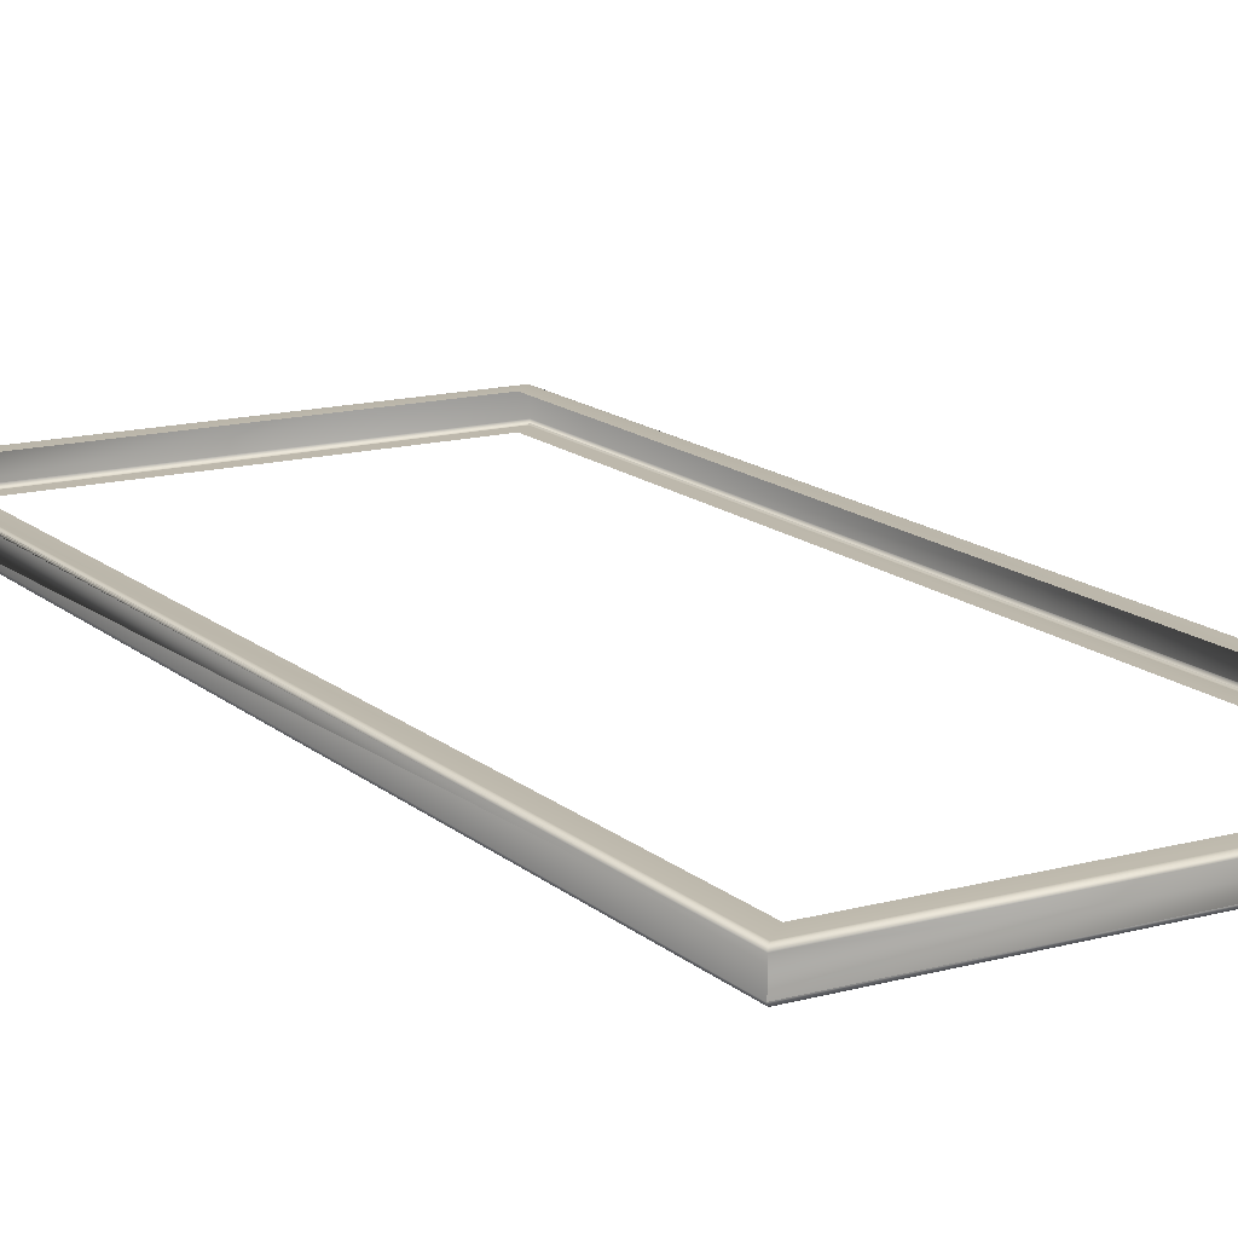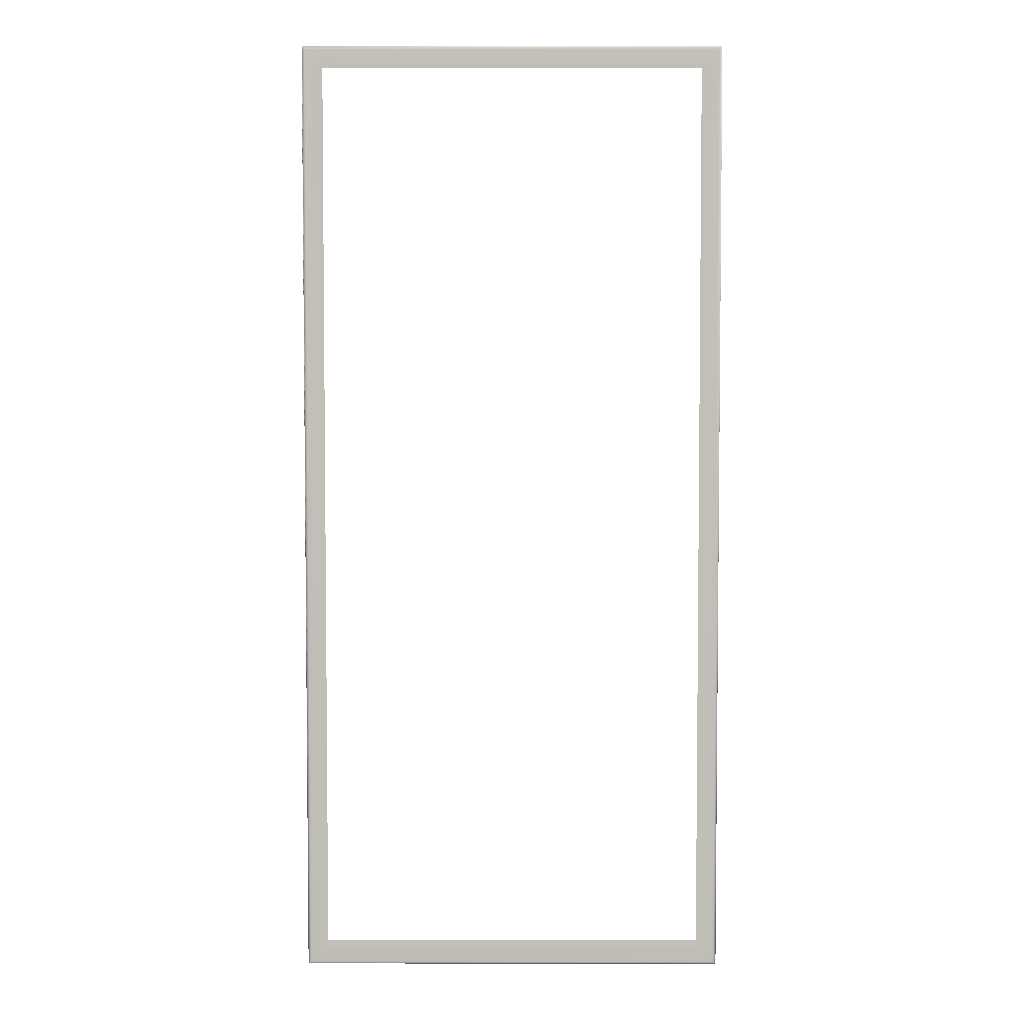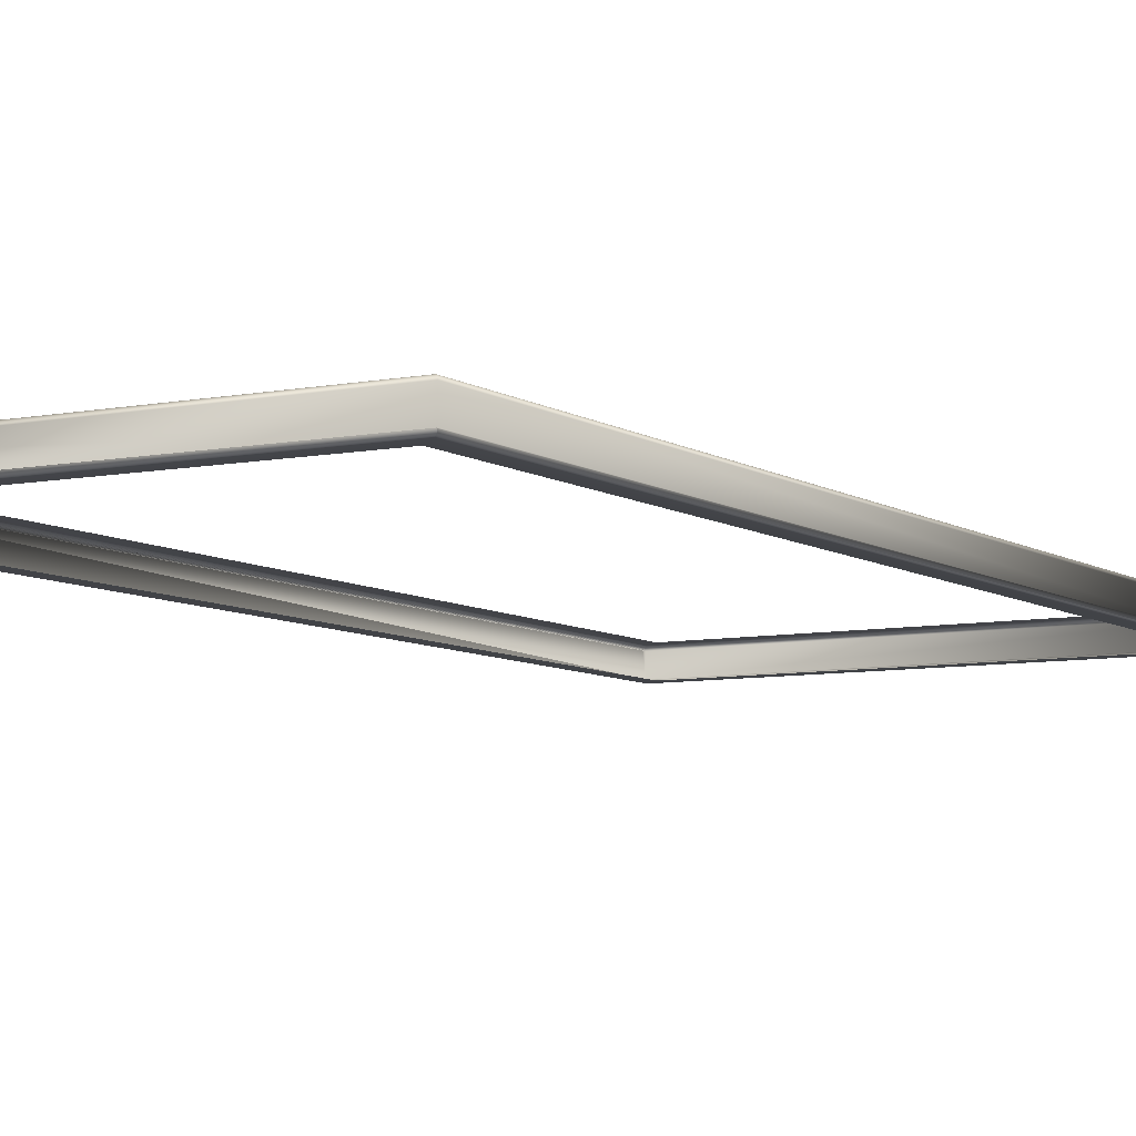
<metadata>
{"format":"obj","ext":"obj","renderer":"f3d","projection":"perspective","resolution":1024,"background":"white","views":[{"elev":14.9,"azim":-30.3,"up":"+Z"},{"elev":4.1,"azim":0.1,"up":"+Y"},{"elev":-7.3,"azim":30.0,"up":"+Z"}]}
</metadata>
<code>
o #ID13
v 0.2766 0.6619 0.3755
v -0.2847 0.6613 0.3756
v 0.2761 0.6613 0.3756
v -0.2852 0.6619 0.3755
v -0.2852 0.6619 0.3755
v 0.2766 0.6619 0.3755
v -0.2847 0.6613 0.3756
v 0.2761 0.6613 0.3756
v 0.2761 -0.5951 0.3756
v 0.2555 -0.5745 0.3756
v -0.2847 -0.5951 0.3756
v 0.2555 0.6408 0.3756
v -0.2641 0.6408 0.3756
v -0.2641 -0.5745 0.3756
v -0.2641 0.6408 0.3756
v -0.2641 -0.5745 0.3756
v 0.2555 -0.5745 0.3756
v -0.2847 -0.5951 0.3756
v 0.2555 0.6408 0.3756
v 0.2761 -0.5951 0.3756
v 0.2766 -0.5956 0.3755
v 0.2766 -0.5956 0.3755
v 0.2772 0.6624 0.3754
v -0.2858 0.6624 0.3754
v -0.2858 0.6624 0.3754
v 0.2772 0.6624 0.3754
v -0.2852 0.6613 0.3755
v -0.2852 -0.5956 0.3755
v -0.2852 0.6613 0.3755
v -0.2852 -0.5956 0.3755
v 0.2772 -0.5962 0.3754
v 0.2772 -0.5962 0.3754
v 0.2777 0.663 0.3753
v -0.2863 0.663 0.3753
v -0.2863 0.663 0.3753
v 0.2777 0.663 0.3753
v -0.2858 0.6613 0.3754
v -0.2858 -0.5962 0.3754
v -0.2858 0.6613 0.3754
v -0.2858 -0.5962 0.3754
v 0.2777 -0.5967 0.3753
v 0.2777 -0.5967 0.3753
v -0.2863 0.6613 0.3753
v -0.2863 -0.5967 0.3753
v -0.2863 0.6613 0.3753
v -0.2863 -0.5967 0.3753
v 0.2782 0.6635 0.375
v -0.2868 0.6635 0.375
v -0.2868 0.6635 0.375
v 0.2782 0.6635 0.375
v 0.2782 -0.5972 0.375
v 0.2782 -0.5972 0.375
v -0.2868 0.6613 0.375
v -0.2868 -0.5972 0.375
v -0.2868 0.6613 0.375
v -0.2868 -0.5972 0.375
v 0.2787 0.6639 0.3747
v -0.2873 0.6639 0.3747
v -0.2873 0.6639 0.3747
v 0.2787 0.6639 0.3747
v 0.2787 -0.5977 0.3747
v 0.2787 -0.5977 0.3747
v -0.2873 0.6613 0.3747
v -0.2873 -0.5977 0.3747
v -0.2873 0.6613 0.3747
v -0.2873 -0.5977 0.3747
v 0.2791 0.6643 0.3743
v -0.2877 0.6643 0.3743
v -0.2877 0.6643 0.3743
v 0.2791 0.6643 0.3743
v 0.2791 -0.5981 0.3743
v 0.2791 -0.5981 0.3743
v -0.2877 0.6613 0.3743
v -0.2877 -0.5981 0.3743
v -0.2877 0.6613 0.3743
v -0.2877 -0.5981 0.3743
v 0.2795 0.6647 0.3739
v -0.2881 0.6647 0.3739
v 0.2795 0.6647 0.3739
v -0.2881 0.6647 0.3739
v 0.2795 -0.5984 0.3739
v 0.2795 -0.5984 0.3739
v -0.2881 -0.5984 0.3739
v -0.2881 0.6613 0.3739
v -0.2881 0.6613 0.3739
v -0.2881 -0.5984 0.3739
v 0.2798 0.665 0.3734
v -0.2884 0.665 0.3734
v 0.2798 0.665 0.3734
v -0.2884 0.665 0.3734
v 0.2798 -0.5988 0.3734
v 0.2798 -0.5988 0.3734
v -0.2884 -0.5988 0.3734
v -0.2884 0.6613 0.3734
v -0.2884 0.6613 0.3734
v -0.2884 -0.5988 0.3734
v 0.28 0.6653 0.3729
v -0.2886 0.6653 0.3729
v 0.28 0.6653 0.3729
v -0.2886 0.6653 0.3729
v 0.28 -0.599 0.3729
v 0.28 -0.599 0.3729
v -0.2886 -0.599 0.3729
v -0.2886 0.6613 0.3729
v -0.2886 0.6613 0.3729
v -0.2886 -0.599 0.3729
v 0.2802 0.6654 0.3724
v -0.2888 0.6654 0.3724
v 0.2802 0.6654 0.3724
v -0.2888 0.6654 0.3724
v 0.2802 -0.5992 0.3724
v 0.2802 -0.5992 0.3724
v -0.2888 -0.5992 0.3724
v -0.2888 0.6613 0.3724
v -0.2888 0.6613 0.3724
v -0.2888 -0.5992 0.3724
v 0.2803 0.6656 0.3719
v -0.2889 0.6656 0.3719
v 0.2803 0.6656 0.3719
v -0.2889 0.6656 0.3719
v 0.2803 -0.5993 0.3719
v 0.2803 -0.5993 0.3719
v -0.2889 -0.5993 0.3719
v -0.2889 0.6613 0.3719
v -0.2889 0.6613 0.3719
v -0.2889 -0.5993 0.3719
v 0.2804 0.6656 0.3713
v -0.2889 0.6656 0.3713
v 0.2804 0.6656 0.3713
v -0.2889 0.6656 0.3713
v 0.2804 -0.5993 0.3713
v 0.2804 -0.5993 0.3713
v -0.2889 -0.5993 0.3713
v -0.2889 0.6613 0.3713
v -0.2889 0.6613 0.3713
v -0.2889 -0.5993 0.3713
v -0.2889 0.6656 0.3457
v 0.2804 0.6656 0.3457
v 0.2804 0.6656 0.3457
v -0.2889 0.6656 0.3457
v 0.2804 -0.5993 0.3457
v 0.2804 -0.5993 0.3457
v -0.2889 0.6613 0.3457
v -0.2889 -0.5993 0.3457
v -0.2889 0.6613 0.3457
v -0.2889 -0.5993 0.3457
v -0.2889 0.6656 0.3451
v 0.2803 0.6656 0.3451
v 0.2803 0.6656 0.3451
v -0.2889 0.6656 0.3451
v -0.2889 -0.5993 0.3457
v -0.2889 -0.5993 0.3457
v 0.2803 -0.5993 0.3451
v 0.2803 -0.5993 0.3451
v -0.2889 -0.5993 0.3451
v -0.2889 0.6613 0.3451
v -0.2889 0.6656 0.3457
v -0.2889 0.6656 0.3451
v -0.2889 0.6613 0.3451
v -0.2889 0.6656 0.3451
v -0.2889 0.6656 0.3457
v -0.2889 -0.5993 0.3451
v -0.2888 0.6654 0.3446
v 0.2802 0.6654 0.3446
v 0.2802 0.6654 0.3446
v -0.2888 0.6654 0.3446
v 0.2804 -0.5993 0.3457
v 0.2803 -0.5993 0.3451
v 0.2803 -0.5993 0.3451
v 0.2804 -0.5993 0.3457
v 0.2802 -0.5992 0.3446
v 0.2802 -0.5992 0.3446
v -0.2888 -0.5992 0.3446
v -0.2888 0.6613 0.3446
v -0.2888 0.6654 0.3446
v -0.2888 0.6613 0.3446
v -0.2888 0.6654 0.3446
v -0.2888 -0.5992 0.3446
v -0.2886 0.6653 0.344
v 0.28 0.6653 0.344
v 0.28 0.6653 0.344
v -0.2886 0.6653 0.344
v 0.2802 -0.5992 0.3446
v 0.2802 -0.5992 0.3446
v 0.28 -0.599 0.344
v 0.28 -0.599 0.344
v -0.2886 -0.599 0.344
v -0.2886 0.6613 0.344
v -0.2886 0.6653 0.344
v -0.2886 0.6613 0.344
v -0.2886 0.6653 0.344
v -0.2886 -0.599 0.344
v -0.2884 0.665 0.3435
v 0.2798 0.665 0.3435
v 0.2798 0.665 0.3435
v -0.2884 0.665 0.3435
v 0.28 -0.599 0.344
v 0.28 -0.599 0.344
v 0.2798 -0.5988 0.3435
v 0.2798 -0.5988 0.3435
v -0.2884 0.665 0.3435
v -0.2884 0.6613 0.3435
v -0.2884 -0.5988 0.3435
v -0.2884 0.6613 0.3435
v -0.2884 -0.5988 0.3435
v -0.2884 0.665 0.3435
v -0.2881 0.6647 0.3431
v 0.2795 0.6647 0.3431
v 0.2795 0.6647 0.3431
v -0.2881 0.6647 0.3431
v 0.2798 -0.5988 0.3435
v 0.2798 -0.5988 0.3435
v 0.2795 -0.5984 0.3431
v 0.2795 -0.5984 0.3431
v -0.2881 0.6647 0.3431
v -0.2881 0.6613 0.3431
v -0.2881 -0.5984 0.3431
v -0.2881 0.6613 0.3431
v -0.2881 -0.5984 0.3431
v -0.2881 0.6647 0.3431
v -0.2877 0.6643 0.3426
v 0.2791 0.6643 0.3426
v 0.2791 0.6643 0.3426
v -0.2877 0.6643 0.3426
v 0.2795 -0.5984 0.3431
v 0.2795 -0.5984 0.3431
v 0.2791 -0.5981 0.3426
v 0.2791 -0.5981 0.3426
v -0.2877 0.6643 0.3426
v -0.2877 0.6613 0.3426
v -0.2877 -0.5981 0.3426
v -0.2877 0.6613 0.3426
v -0.2877 -0.5981 0.3426
v -0.2877 0.6643 0.3426
v 0.2787 0.6639 0.3423
v -0.2873 0.6639 0.3423
v 0.2787 0.6639 0.3423
v -0.2873 0.6639 0.3423
v 0.2791 -0.5981 0.3426
v 0.2791 -0.5981 0.3426
v 0.2787 -0.5977 0.3423
v 0.2787 0.6639 0.3423
v 0.2787 0.6639 0.3423
v 0.2787 -0.5977 0.3423
v -0.2873 -0.5977 0.3423
v -0.2873 0.6613 0.3423
v -0.2873 0.6639 0.3423
v -0.2873 0.6639 0.3423
v -0.2873 0.6613 0.3423
v -0.2873 -0.5977 0.3423
v 0.2782 0.6635 0.342
v -0.2868 0.6635 0.342
v 0.2782 0.6635 0.342
v -0.2868 0.6635 0.342
v 0.2787 -0.5977 0.3423
v 0.2787 -0.5977 0.3423
v 0.2782 -0.5972 0.342
v 0.2782 0.6635 0.342
v 0.2782 0.6635 0.342
v 0.2782 -0.5972 0.342
v -0.2868 -0.5972 0.342
v -0.2868 0.6613 0.342
v -0.2868 0.6635 0.342
v -0.2868 0.6635 0.342
v -0.2868 0.6613 0.342
v -0.2868 -0.5972 0.342
v 0.2777 0.663 0.3417
v -0.2863 0.663 0.3417
v 0.2777 0.663 0.3417
v -0.2863 0.663 0.3417
v 0.2782 -0.5972 0.342
v 0.2782 -0.5972 0.342
v 0.2777 -0.5967 0.3417
v 0.2777 0.663 0.3417
v 0.2777 0.663 0.3417
v 0.2777 -0.5967 0.3417
v -0.2863 -0.5967 0.3417
v -0.2863 0.6613 0.3417
v -0.2863 0.663 0.3417
v -0.2863 0.663 0.3417
v -0.2863 0.6613 0.3417
v -0.2863 -0.5967 0.3417
v 0.2772 0.6624 0.3415
v -0.2858 0.6624 0.3415
v 0.2772 0.6624 0.3415
v -0.2858 0.6624 0.3415
v 0.2777 -0.5967 0.3417
v 0.2777 -0.5967 0.3417
v 0.2772 -0.5962 0.3415
v 0.2772 0.6624 0.3415
v 0.2772 0.6624 0.3415
v 0.2772 -0.5962 0.3415
v -0.2858 -0.5962 0.3415
v -0.2858 0.6613 0.3415
v -0.2858 0.6624 0.3415
v -0.2858 0.6624 0.3415
v -0.2858 0.6613 0.3415
v -0.2858 -0.5962 0.3415
v 0.2766 0.6619 0.3414
v -0.2852 0.6619 0.3414
v 0.2766 0.6619 0.3414
v -0.2852 0.6619 0.3414
v 0.2772 -0.5962 0.3415
v 0.2772 -0.5962 0.3415
v 0.2766 -0.5956 0.3414
v 0.2766 0.6619 0.3414
v 0.2766 0.6619 0.3414
v 0.2766 -0.5956 0.3414
v -0.2852 -0.5956 0.3414
v -0.2852 0.6613 0.3414
v -0.2852 0.6613 0.3414
v -0.2852 -0.5956 0.3414
v 0.2761 0.6613 0.3414
v -0.2847 0.6613 0.3414
v 0.2761 0.6613 0.3414
v -0.2847 0.6613 0.3414
v 0.2766 -0.5956 0.3414
v 0.2766 -0.5956 0.3414
v 0.2761 -0.5951 0.3414
v 0.2761 0.6613 0.3414
v 0.2761 0.6613 0.3414
v 0.2761 -0.5951 0.3414
v -0.2847 -0.5951 0.3414
v -0.2847 0.6613 0.3414
v -0.2847 0.6613 0.3414
v -0.2847 -0.5951 0.3414
v -0.2641 -0.5745 0.3414
v 0.2761 -0.5951 0.3414
v -0.2847 0.6613 0.3414
v -0.2641 0.6408 0.3414
v 0.2555 0.6408 0.3414
v 0.2555 -0.5745 0.3414
v 0.2761 0.6613 0.3414
v -0.2847 0.6613 0.3414
v 0.2555 0.6408 0.3414
v 0.2761 0.6613 0.3414
v 0.2555 -0.5745 0.3414
v -0.2641 -0.5745 0.3414
v 0.2761 -0.5951 0.3414
v -0.2641 0.6408 0.3414
f 1 2 3
f 2 1 4
f 9 10 11
f 10 9 3
f 10 3 12
f 12 3 13
f 11 14 2
f 14 11 10
f 2 14 13
f 2 13 3
f 1 9 21
f 9 1 3
f 23 4 1
f 4 23 24
f 11 27 28
f 27 11 2
f 9 28 21
f 28 9 11
f 23 21 31
f 21 23 1
f 33 24 23
f 24 33 34
f 28 37 38
f 37 28 27
f 21 38 31
f 38 21 28
f 33 31 41
f 31 33 23
f 38 43 44
f 43 38 37
f 43 37 24
f 43 24 34
f 47 34 33
f 34 47 48
f 31 44 41
f 44 31 38
f 47 41 51
f 41 47 33
f 44 53 54
f 53 44 43
f 53 43 34
f 53 34 48
f 57 48 47
f 48 57 58
f 41 54 51
f 54 41 44
f 57 51 61
f 51 57 47
f 54 63 64
f 63 54 53
f 63 53 48
f 63 48 58
f 67 58 57
f 58 67 68
f 51 64 61
f 64 51 54
f 67 61 71
f 61 67 57
f 64 73 74
f 73 64 63
f 73 63 58
f 73 58 68
f 68 77 78
f 77 68 67
f 61 74 71
f 74 61 64
f 71 77 67
f 77 71 81
f 78 73 68
f 73 78 74
f 74 78 83
f 83 78 84
f 78 87 88
f 87 78 77
f 81 74 83
f 74 81 71
f 81 87 77
f 87 81 91
f 88 84 78
f 84 88 83
f 83 88 93
f 93 88 94
f 88 97 98
f 97 88 87
f 91 83 93
f 83 91 81
f 91 97 87
f 97 91 101
f 98 94 88
f 94 98 93
f 93 98 103
f 103 98 104
f 98 107 108
f 107 98 97
f 101 93 103
f 93 101 91
f 101 107 97
f 107 101 111
f 108 104 98
f 104 108 103
f 103 108 113
f 113 108 114
f 108 117 118
f 117 108 107
f 111 103 113
f 103 111 101
f 111 117 107
f 117 111 121
f 118 114 108
f 114 118 113
f 113 118 123
f 123 118 124
f 118 127 128
f 127 118 117
f 121 113 123
f 113 121 111
f 121 127 117
f 127 121 131
f 128 124 118
f 124 128 123
f 123 128 133
f 133 128 134
f 127 137 128
f 137 127 138
f 131 123 133
f 123 131 121
f 131 138 127
f 138 131 141
f 137 134 128
f 134 137 133
f 133 137 143
f 144 133 143
f 138 147 137
f 147 138 148
f 141 133 151
f 133 141 131
f 141 148 138
f 148 141 153
f 155 144 156
f 157 144 143
f 144 157 158
f 144 158 156
f 148 163 147
f 163 148 164
f 155 167 144
f 167 155 168
f 153 164 148
f 164 153 171
f 173 155 174
f 158 155 156
f 155 158 175
f 155 175 174
f 164 179 163
f 179 164 180
f 173 168 155
f 168 173 183
f 171 180 164
f 180 171 185
f 187 173 188
f 175 173 174
f 173 175 189
f 173 189 188
f 180 193 179
f 193 180 194
f 187 183 173
f 183 187 197
f 185 194 180
f 194 185 199
f 189 187 188
f 187 189 201
f 187 201 202
f 203 187 202
f 194 207 193
f 207 194 208
f 203 197 187
f 197 203 211
f 199 208 194
f 208 199 213
f 201 203 202
f 203 201 215
f 203 215 216
f 217 203 216
f 208 221 207
f 221 208 222
f 217 211 203
f 211 217 225
f 213 222 208
f 222 213 227
f 215 217 216
f 217 215 229
f 217 229 230
f 231 217 230
f 221 235 236
f 235 221 222
f 231 225 217
f 225 231 239
f 241 222 227
f 222 241 242
f 230 245 231
f 245 230 246
f 246 230 247
f 247 230 229
f 236 251 252
f 251 236 235
f 245 239 231
f 239 245 255
f 257 242 241
f 242 257 258
f 246 261 245
f 261 246 262
f 262 246 247
f 262 247 263
f 252 267 268
f 267 252 251
f 261 255 245
f 255 261 271
f 273 258 257
f 258 273 274
f 262 277 261
f 277 262 278
f 278 262 263
f 278 263 279
f 268 283 284
f 283 268 267
f 277 271 261
f 271 277 287
f 289 274 273
f 274 289 290
f 278 293 277
f 293 278 294
f 294 278 279
f 294 279 295
f 284 299 300
f 299 284 283
f 293 287 277
f 287 293 303
f 305 290 289
f 290 305 306
f 294 309 293
f 309 294 310
f 300 313 314
f 313 300 299
f 309 303 293
f 303 309 317
f 319 306 305
f 306 319 320
f 310 323 309
f 323 310 324
f 323 327 328
f 327 323 329
f 327 329 330
f 330 329 331
f 328 332 333
f 332 328 327
f 333 332 331
f 333 331 329
f 323 317 309
f 317 323 328
f 5 6 7
f 8 7 6
f 8 15 7
f 15 16 7
f 17 18 16
f 7 16 18
f 15 8 19
f 19 8 17
f 8 20 17
f 18 17 20
f 8 6 20
f 22 20 6
f 25 26 5
f 6 5 26
f 7 18 29
f 30 29 18
f 18 20 30
f 22 30 20
f 6 26 22
f 32 22 26
f 35 36 25
f 26 25 36
f 29 30 39
f 40 39 30
f 30 22 40
f 32 40 22
f 26 36 32
f 42 32 36
f 35 25 45
f 25 39 45
f 39 40 45
f 46 45 40
f 49 50 35
f 36 35 50
f 40 32 46
f 42 46 32
f 36 50 42
f 52 42 50
f 49 35 55
f 35 45 55
f 45 46 55
f 56 55 46
f 59 60 49
f 50 49 60
f 46 42 56
f 52 56 42
f 50 60 52
f 62 52 60
f 59 49 65
f 49 55 65
f 55 56 65
f 66 65 56
f 69 70 59
f 60 59 70
f 56 52 66
f 62 66 52
f 60 70 62
f 72 62 70
f 69 59 75
f 59 65 75
f 65 66 75
f 76 75 66
f 70 69 79
f 80 79 69
f 66 62 76
f 72 76 62
f 82 72 79
f 70 79 72
f 85 80 86
f 86 80 76
f 76 80 75
f 69 75 80
f 79 80 89
f 90 89 80
f 72 82 76
f 86 76 82
f 92 82 89
f 79 89 82
f 95 90 96
f 96 90 86
f 86 90 85
f 80 85 90
f 89 90 99
f 100 99 90
f 82 92 86
f 96 86 92
f 102 92 99
f 89 99 92
f 105 100 106
f 106 100 96
f 96 100 95
f 90 95 100
f 99 100 109
f 110 109 100
f 92 102 96
f 106 96 102
f 112 102 109
f 99 109 102
f 115 110 116
f 116 110 106
f 106 110 105
f 100 105 110
f 109 110 119
f 120 119 110
f 102 112 106
f 116 106 112
f 122 112 119
f 109 119 112
f 125 120 126
f 126 120 116
f 116 120 115
f 110 115 120
f 119 120 129
f 130 129 120
f 112 122 116
f 126 116 122
f 132 122 129
f 119 129 122
f 135 130 136
f 136 130 126
f 126 130 125
f 120 125 130
f 139 129 140
f 130 140 129
f 122 132 126
f 136 126 132
f 142 132 139
f 129 139 132
f 145 136 146
f 145 140 136
f 136 140 135
f 130 135 140
f 149 139 150
f 140 150 139
f 132 142 136
f 152 136 142
f 154 142 149
f 139 149 142
f 159 160 146
f 160 161 146
f 145 146 161
f 159 146 162
f 165 149 166
f 150 166 149
f 169 162 170
f 146 170 162
f 172 154 165
f 149 165 154
f 176 177 162
f 177 160 162
f 159 162 160
f 176 162 178
f 181 165 182
f 166 182 165
f 184 178 169
f 162 169 178
f 186 172 181
f 165 181 172
f 190 191 178
f 191 177 178
f 176 178 177
f 190 178 192
f 195 181 196
f 182 196 181
f 198 192 184
f 178 184 192
f 200 186 195
f 181 195 186
f 204 192 205
f 204 206 192
f 206 191 192
f 190 192 191
f 209 195 210
f 196 210 195
f 212 205 198
f 192 198 205
f 214 200 209
f 195 209 200
f 218 205 219
f 218 220 205
f 220 206 205
f 204 205 206
f 223 209 224
f 210 224 209
f 226 219 212
f 205 212 219
f 228 214 223
f 209 223 214
f 232 219 233
f 232 234 219
f 234 220 219
f 218 219 220
f 223 224 237
f 238 237 224
f 240 233 226
f 219 226 233
f 243 244 223
f 228 223 244
f 234 232 248
f 248 232 249
f 249 232 250
f 233 250 232
f 237 238 253
f 254 253 238
f 256 250 240
f 233 240 250
f 259 260 243
f 244 243 260
f 264 248 265
f 248 249 265
f 265 249 266
f 250 266 249
f 253 254 269
f 270 269 254
f 272 266 256
f 250 256 266
f 275 276 259
f 260 259 276
f 280 264 281
f 264 265 281
f 281 265 282
f 266 282 265
f 269 270 285
f 286 285 270
f 288 282 272
f 266 272 282
f 291 292 275
f 276 275 292
f 296 280 297
f 280 281 297
f 297 281 298
f 282 298 281
f 285 286 301
f 302 301 286
f 304 298 288
f 282 288 298
f 307 308 291
f 292 291 308
f 311 297 312
f 298 312 297
f 301 302 315
f 316 315 302
f 318 312 304
f 298 304 312
f 321 322 307
f 308 307 322
f 325 311 326
f 312 326 311
f 334 335 336
f 335 337 336
f 338 339 337
f 336 337 339
f 335 334 340
f 340 334 338
f 334 326 338
f 339 338 326
f 339 326 318
f 312 318 326

</code>
